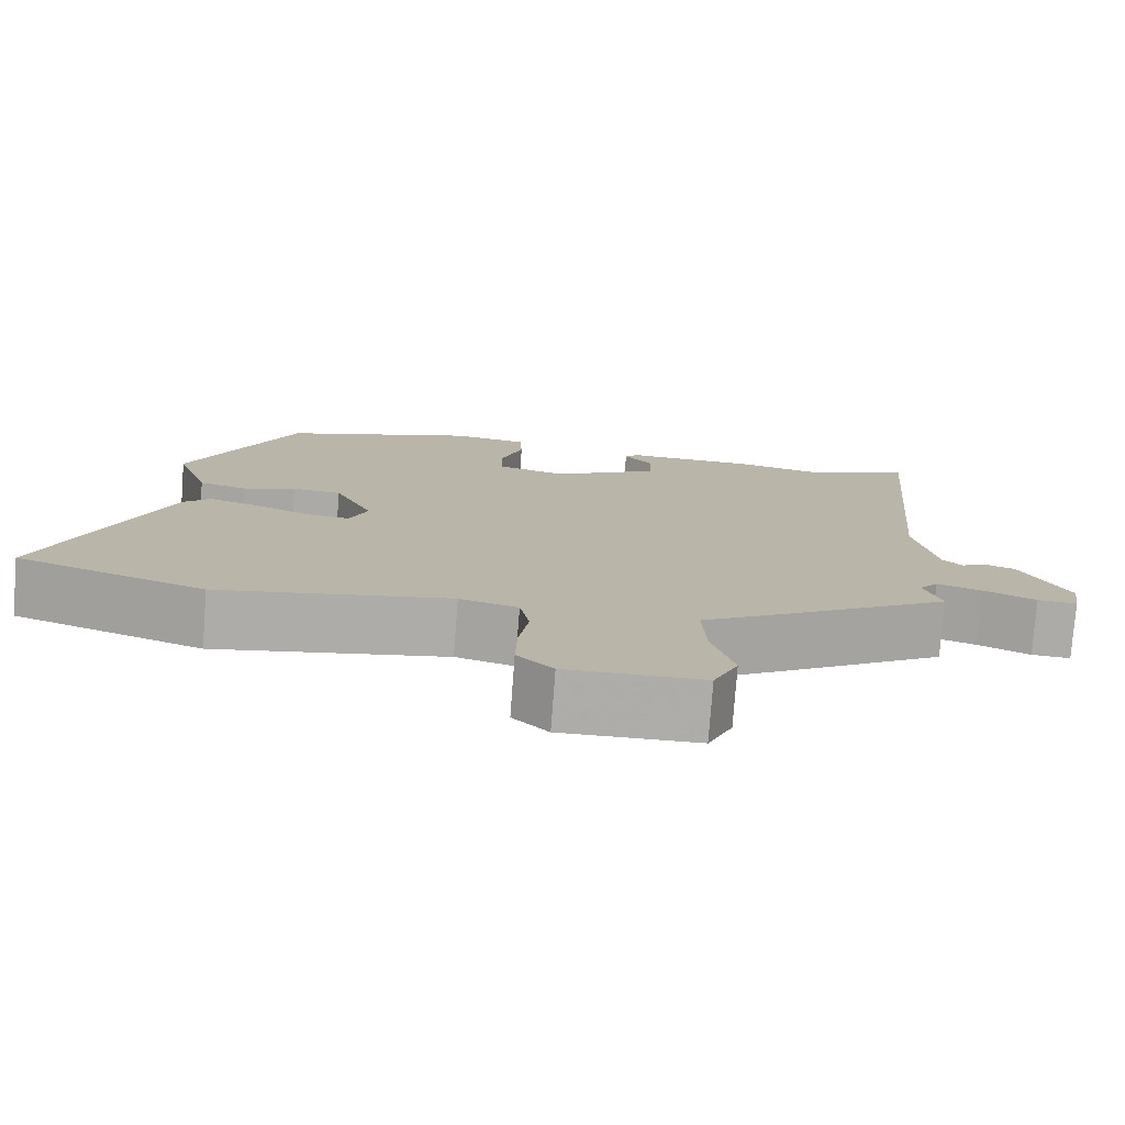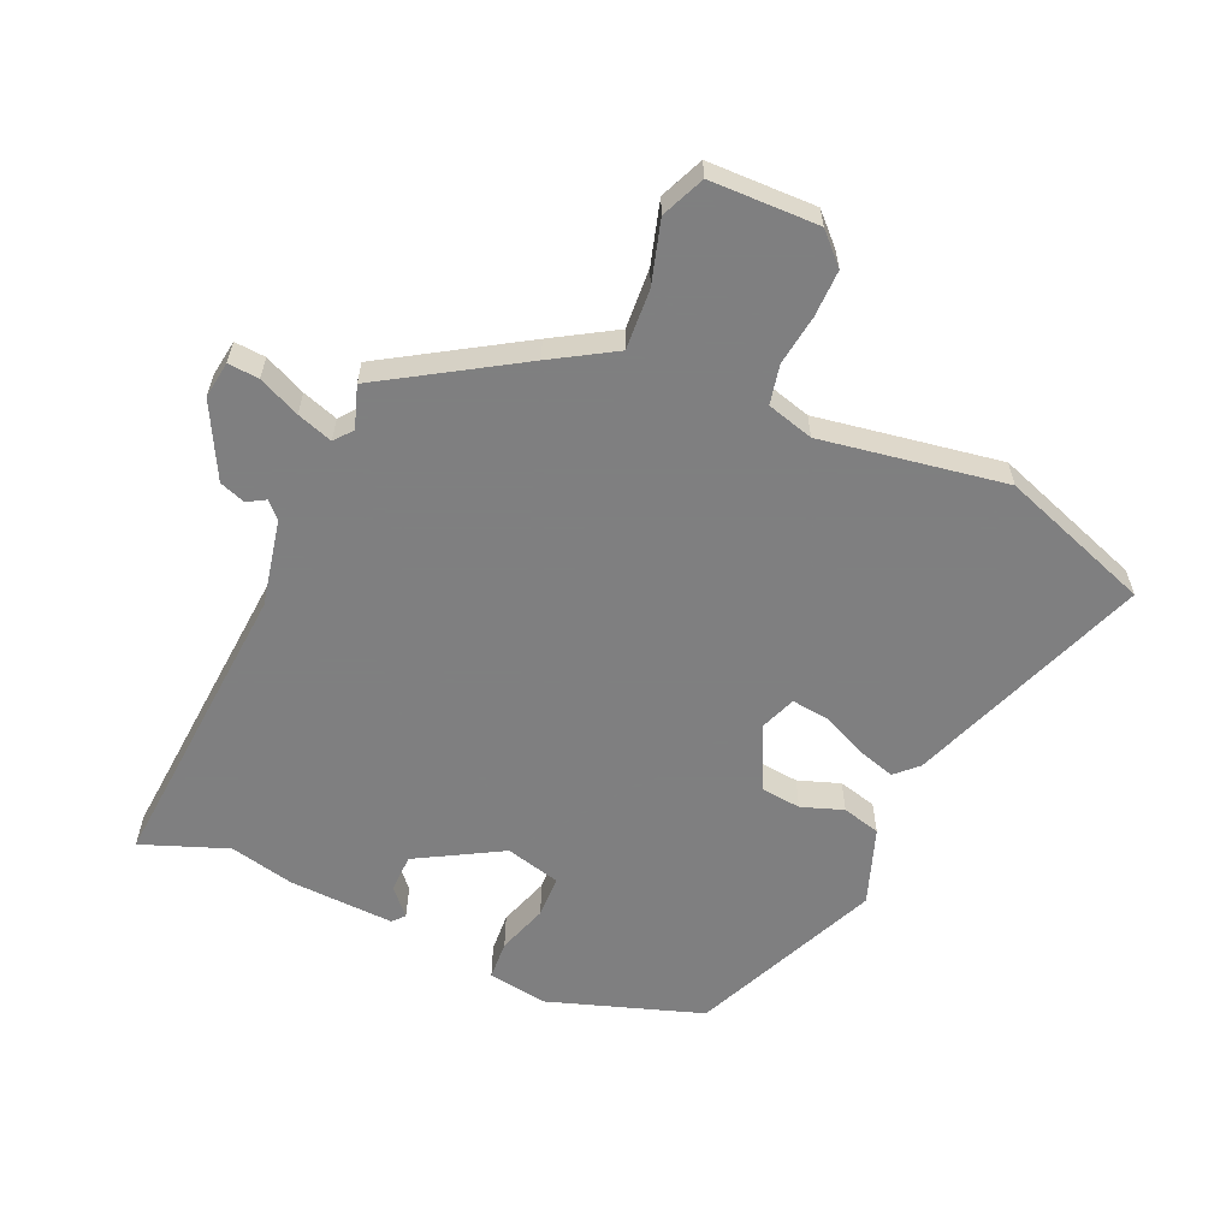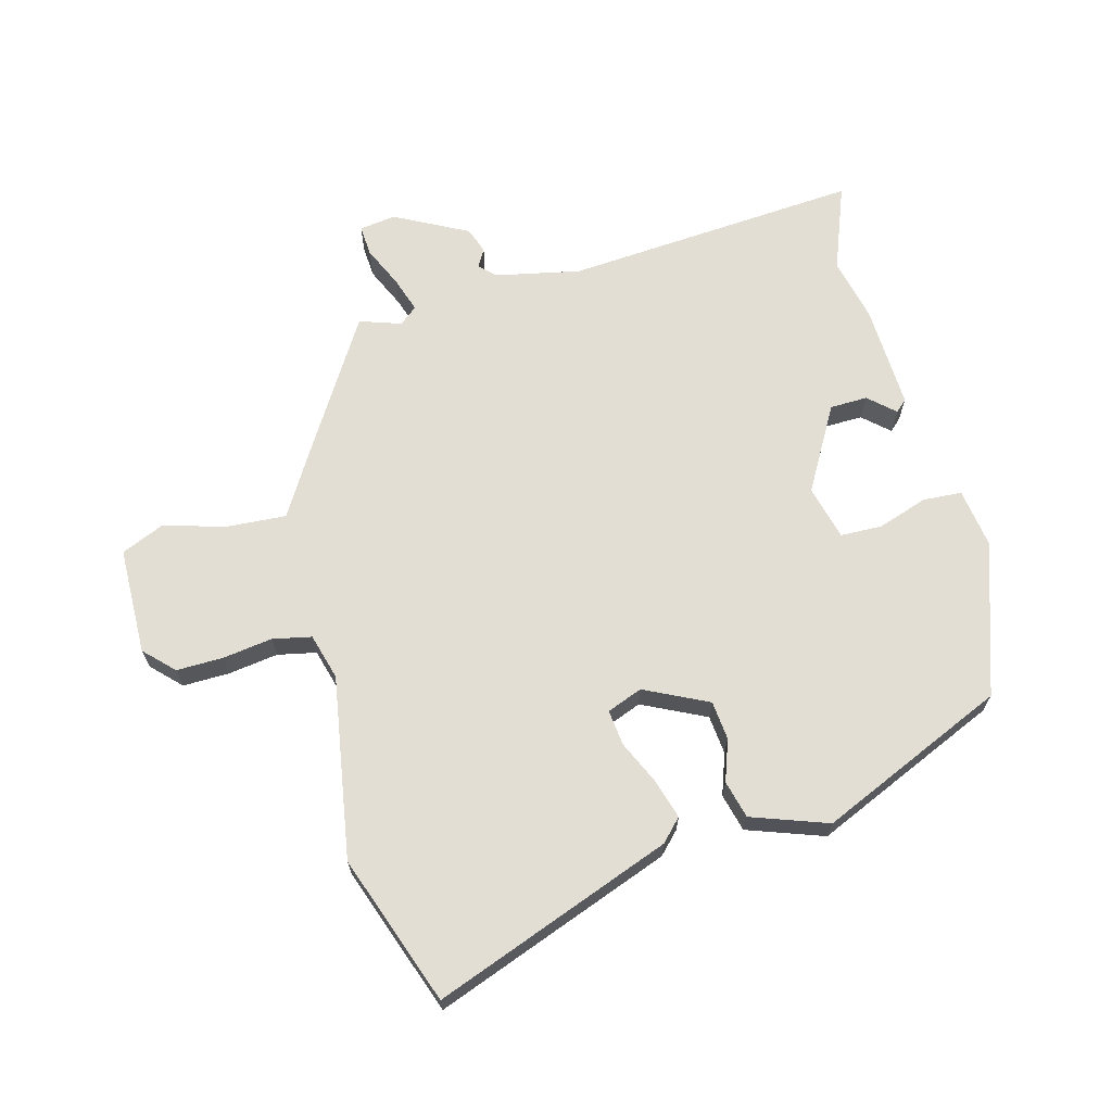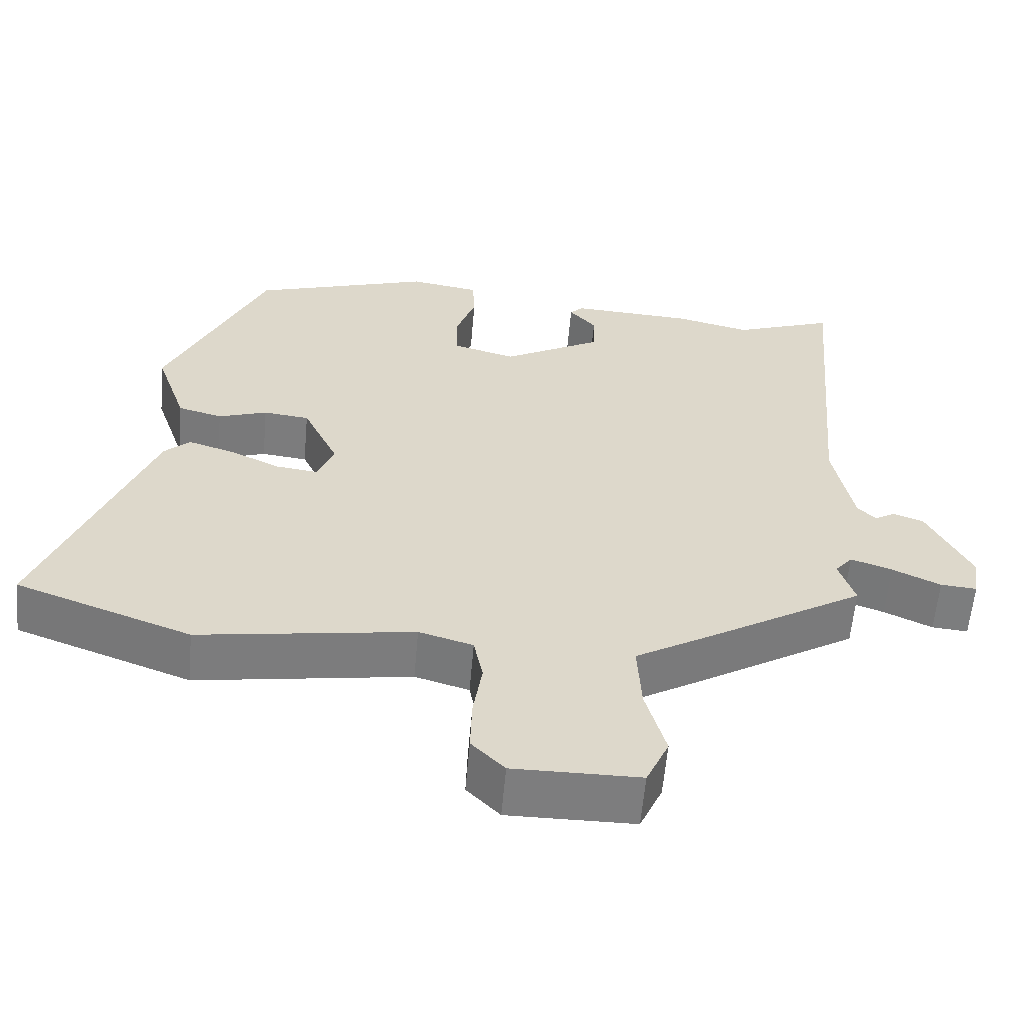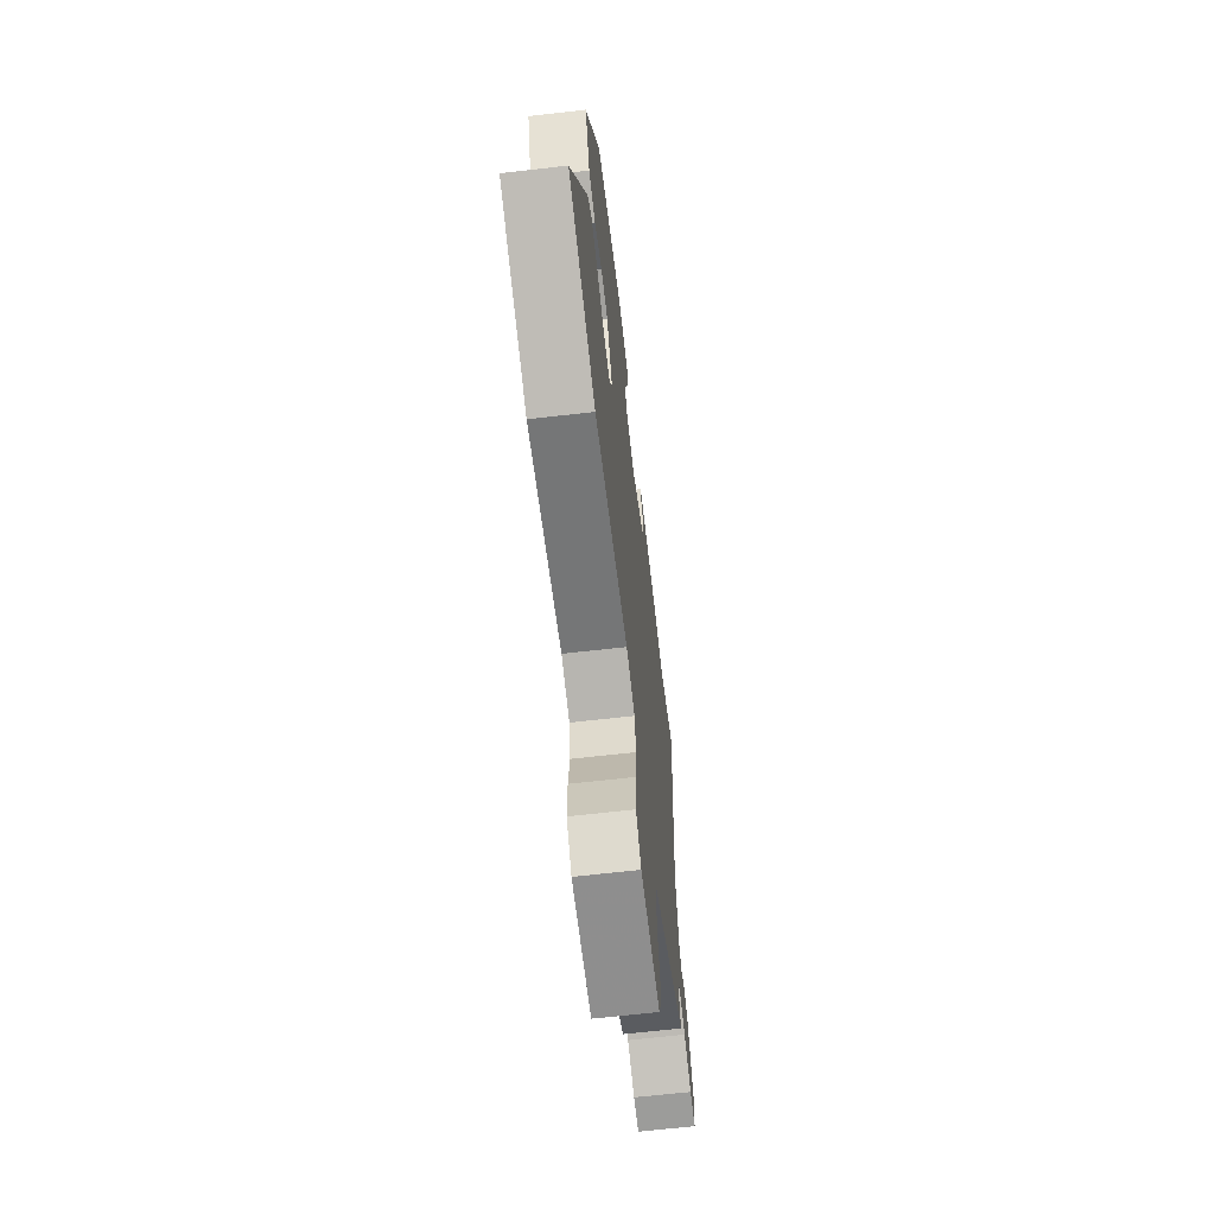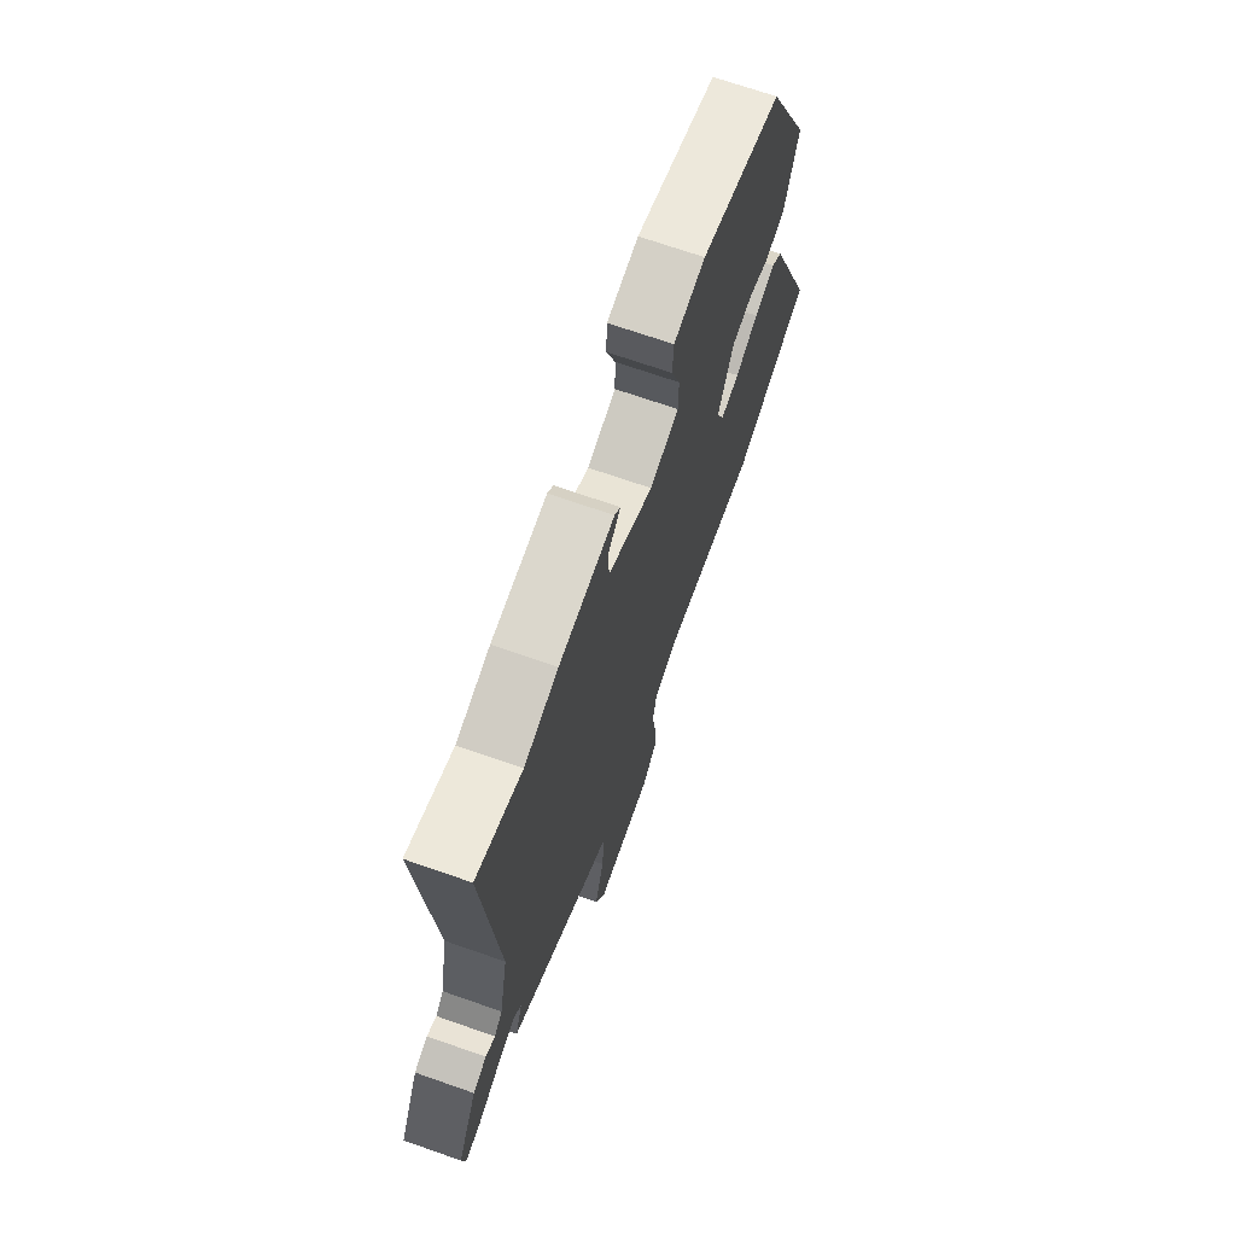
<metadata>
{"format":"obj","ext":"obj","renderer":"f3d","projection":"perspective","resolution":1024,"background":"white","views":[{"elev":-77.0,"azim":-4.3,"up":"+Z"},{"elev":-59.9,"azim":156.8,"up":"+Y"},{"elev":67.3,"azim":-104.3,"up":"+Y"},{"elev":-59.2,"azim":-5.0,"up":"+Z"},{"elev":-65.3,"azim":-83.4,"up":"+Z"},{"elev":69.8,"azim":109.3,"up":"+Z"}]}
</metadata>
<code>
v 0.381 0.07 0.456
v 0.515 0.07 0.505
v 0.475 0.07 0.043
v 0.501 0.07 -0.09
v 0.525 0.07 -0.115
v 0.553 0.07 -0.099
v 0.593 0.07 -0.114
v 0.651 0.07 -0.229
v 0.642 0.07 -0.286
v 0.594 0.07 -0.282
v 0.53 0.07 -0.252
v 0.475 0.07 -0.233
v 0.452 0.07 -0.261
v 0.473 0.07 -0.326
v 0.261 0.07 -0.454
v 0.164 0.07 -0.511
v 0.169 0.07 -0.605
v 0.196 0.07 -0.702
v 0.166 0.07 -0.769
v -0.002 0.07 -0.77
v -0.046 0.07 -0.725
v -0.044 0.07 -0.652
v -0.032 0.07 -0.574
v -0.044 0.07 -0.513
v -0.116 0.07 -0.492
v -0.402 0.07 -0.536
v -0.635 0.07 -0.45
v -0.491 0.07 -0.078
v -0.457 0.07 -0.046
v -0.396 0.07 -0.065
v -0.328 0.07 -0.097
v -0.272 0.07 -0.104
v -0.25 0.07 -0.049
v -0.297 0.07 0.051
v -0.358 0.07 0.058
v -0.423 0.07 0.036
v -0.482 0.07 0.052
v -0.523 0.07 0.172
v -0.391 0.07 0.463
v -0.152 0.07 0.54
v -0.059 0.07 0.525
v -0.056 0.07 0.464
v -0.083 0.07 0.386
v -0.082 0.07 0.321
v 0.003 0.07 0.298
v 0.135 0.07 0.371
v 0.137 0.07 0.43
v 0.101 0.07 0.471
v 0.118 0.07 0.489
v 0.281 0.07 0.48
v 0.381 0 0.456
v 0.515 0 0.505
v 0.475 0 0.043
v 0.501 0 -0.09
v 0.525 0 -0.115
v 0.553 0 -0.099
v 0.593 0 -0.114
v 0.651 0 -0.229
v 0.642 0 -0.286
v 0.594 0 -0.282
v 0.53 0 -0.252
v 0.475 0 -0.233
v 0.452 0 -0.261
v 0.473 0 -0.326
v 0.261 0 -0.454
v 0.164 0 -0.511
v 0.169 0 -0.605
v 0.196 0 -0.702
v 0.166 0 -0.769
v -0.002 0 -0.77
v -0.046 0 -0.725
v -0.044 0 -0.652
v -0.032 0 -0.574
v -0.044 0 -0.513
v -0.116 0 -0.492
v -0.402 0 -0.536
v -0.635 0 -0.45
v -0.491 0 -0.078
v -0.457 0 -0.046
v -0.396 0 -0.065
v -0.328 0 -0.097
v -0.272 0 -0.104
v -0.25 0 -0.049
v -0.297 0 0.051
v -0.358 0 0.058
v -0.423 0 0.036
v -0.482 0 0.052
v -0.523 0 0.172
v -0.391 0 0.463
v -0.152 0 0.54
v -0.059 0 0.525
v -0.056 0 0.464
v -0.083 0 0.386
v -0.082 0 0.321
v 0.003 0 0.298
v 0.135 0 0.371
v 0.137 0 0.43
v 0.101 0 0.471
v 0.118 0 0.489
v 0.281 0 0.48
f 49 50 1
f 48 49 1
f 47 48 1
f 46 47 1
f 45 46 1
f 41 42 43
f 40 41 43
f 39 40 43
f 38 39 43
f 37 38 43
f 36 37 43
f 35 36 43
f 34 35 43 44
f 33 34 44 45
f 29 30 31
f 28 29 31
f 27 28 31
f 26 27 31
f 25 26 31
f 24 25 31 32
f 21 22 23
f 20 21 23
f 19 20 23
f 18 19 23
f 17 18 23
f 16 17 23 24
f 32 33 45
f 24 32 45
f 16 24 45
f 15 16 45
f 14 15 45
f 13 14 45
f 9 10 11
f 8 9 11
f 7 8 11
f 6 7 11
f 5 6 11
f 4 5 11 12
f 45 1 2 3
f 12 13 45
f 4 12 45
f 3 4 45
f 51 100 99
f 51 99 98
f 51 98 97
f 51 97 96
f 51 96 95
f 93 92 91
f 93 91 90
f 93 90 89
f 93 89 88
f 93 88 87
f 93 87 86
f 93 86 85
f 94 93 85 84
f 95 94 84 83
f 81 80 79
f 81 79 78
f 81 78 77
f 81 77 76
f 81 76 75
f 82 81 75 74
f 73 72 71
f 73 71 70
f 73 70 69
f 73 69 68
f 73 68 67
f 74 73 67 66
f 95 83 82
f 95 82 74
f 95 74 66
f 95 66 65
f 95 65 64
f 95 64 63
f 61 60 59
f 61 59 58
f 61 58 57
f 61 57 56
f 61 56 55
f 62 61 55 54
f 53 52 51 95
f 95 63 62
f 95 62 54
f 95 54 53
f 1 51 52 2
f 2 52 53 3
f 3 53 54 4
f 4 54 55 5
f 5 55 56 6
f 6 56 57 7
f 7 57 58 8
f 8 58 59 9
f 9 59 60 10
f 10 60 61 11
f 11 61 62 12
f 12 62 63 13
f 13 63 64 14
f 14 64 65 15
f 15 65 66 16
f 16 66 67 17
f 17 67 68 18
f 18 68 69 19
f 19 69 70 20
f 20 70 71 21
f 21 71 72 22
f 22 72 73 23
f 23 73 74 24
f 24 74 75 25
f 25 75 76 26
f 26 76 77 27
f 27 77 78 28
f 28 78 79 29
f 29 79 80 30
f 30 80 81 31
f 31 81 82 32
f 32 82 83 33
f 33 83 84 34
f 34 84 85 35
f 35 85 86 36
f 36 86 87 37
f 37 87 88 38
f 38 88 89 39
f 39 89 90 40
f 40 90 91 41
f 41 91 92 42
f 42 92 93 43
f 43 93 94 44
f 44 94 95 45
f 45 95 96 46
f 46 96 97 47
f 47 97 98 48
f 48 98 99 49
f 49 99 100 50
f 50 100 51 1

</code>
